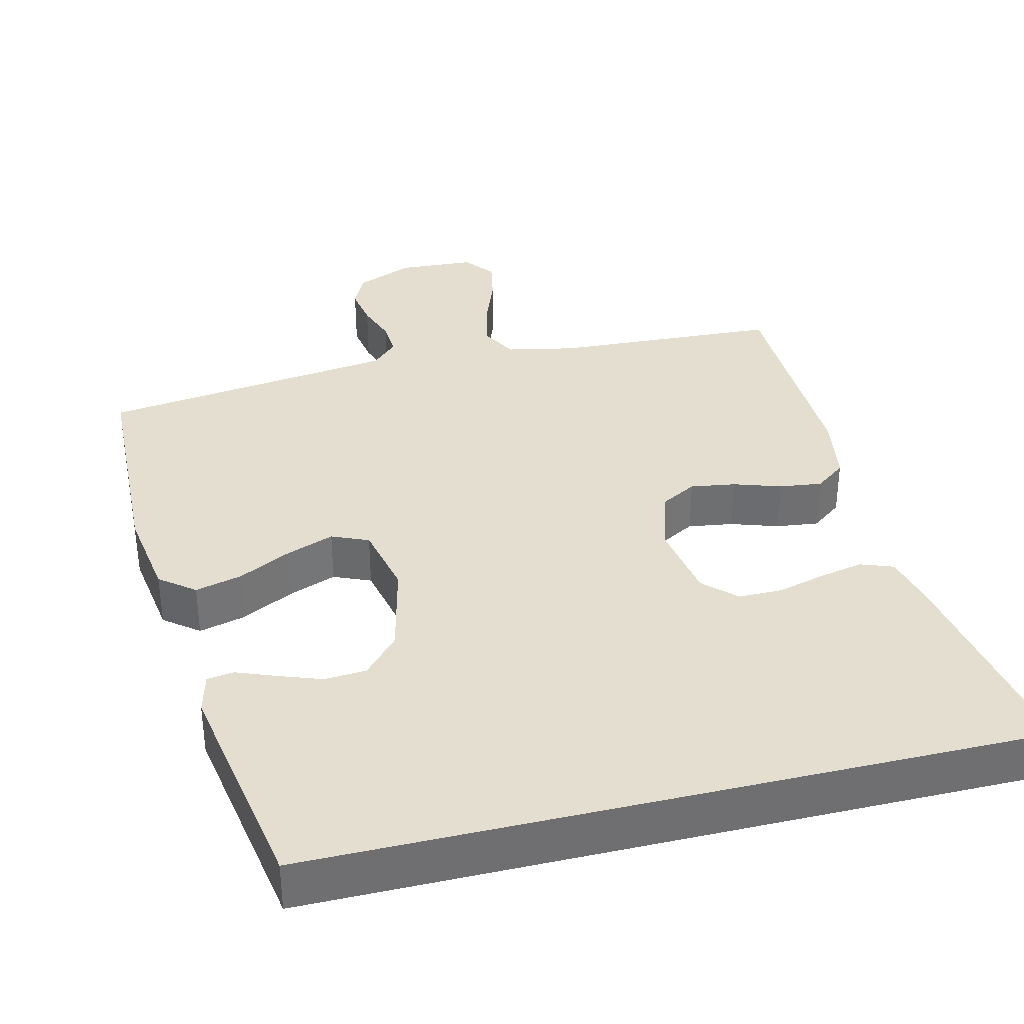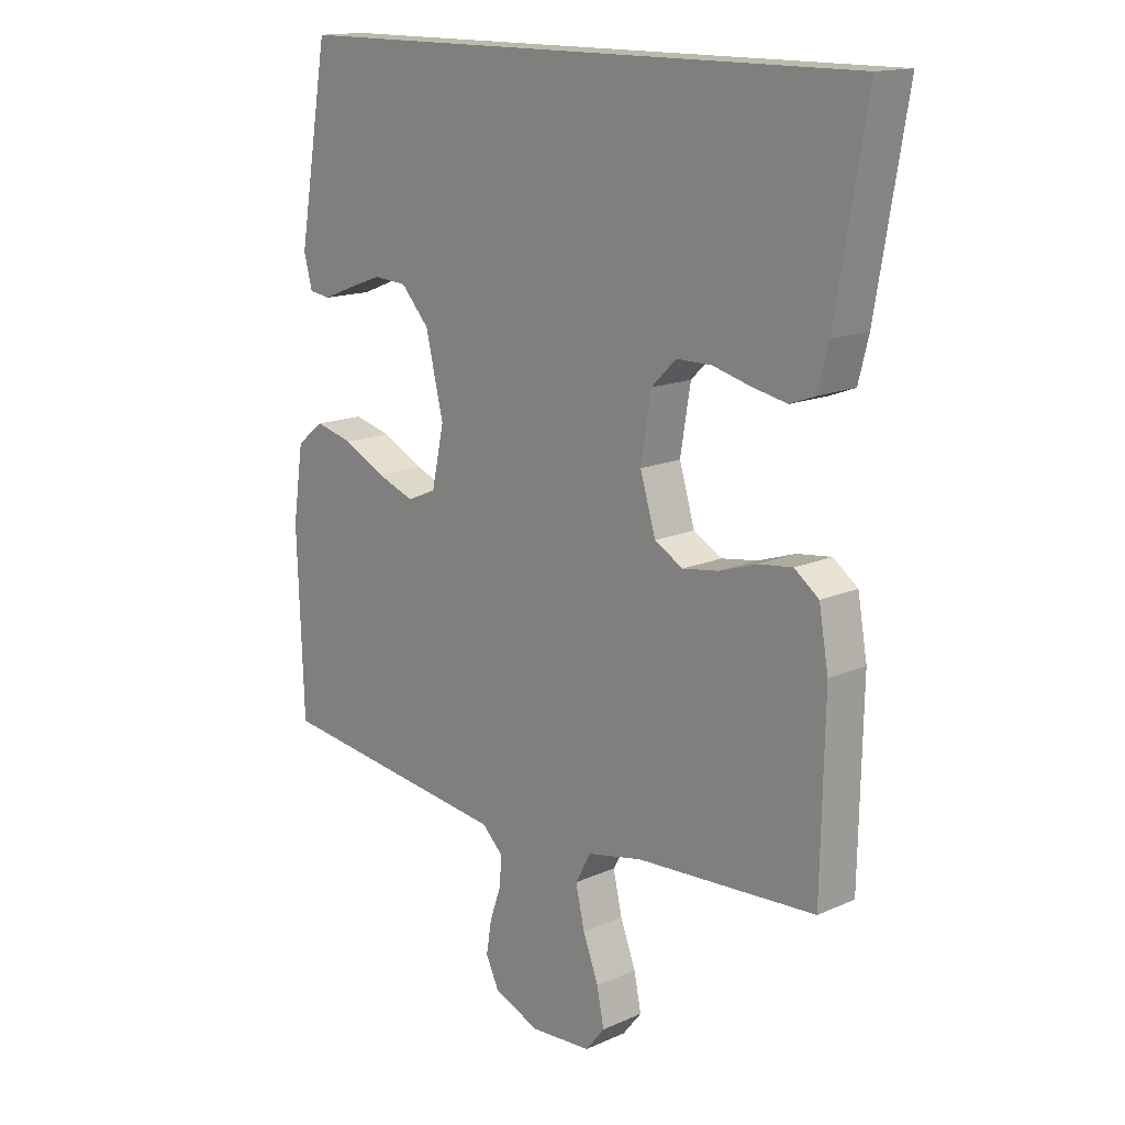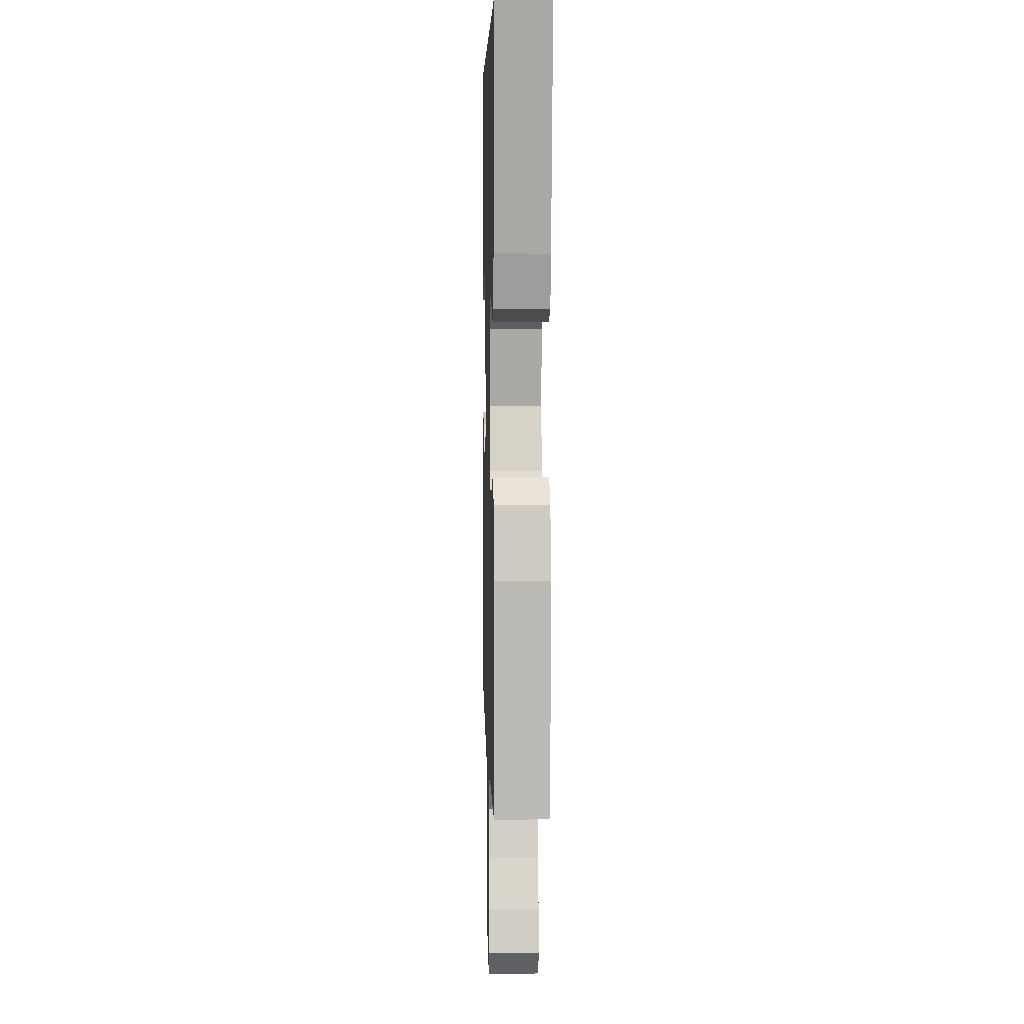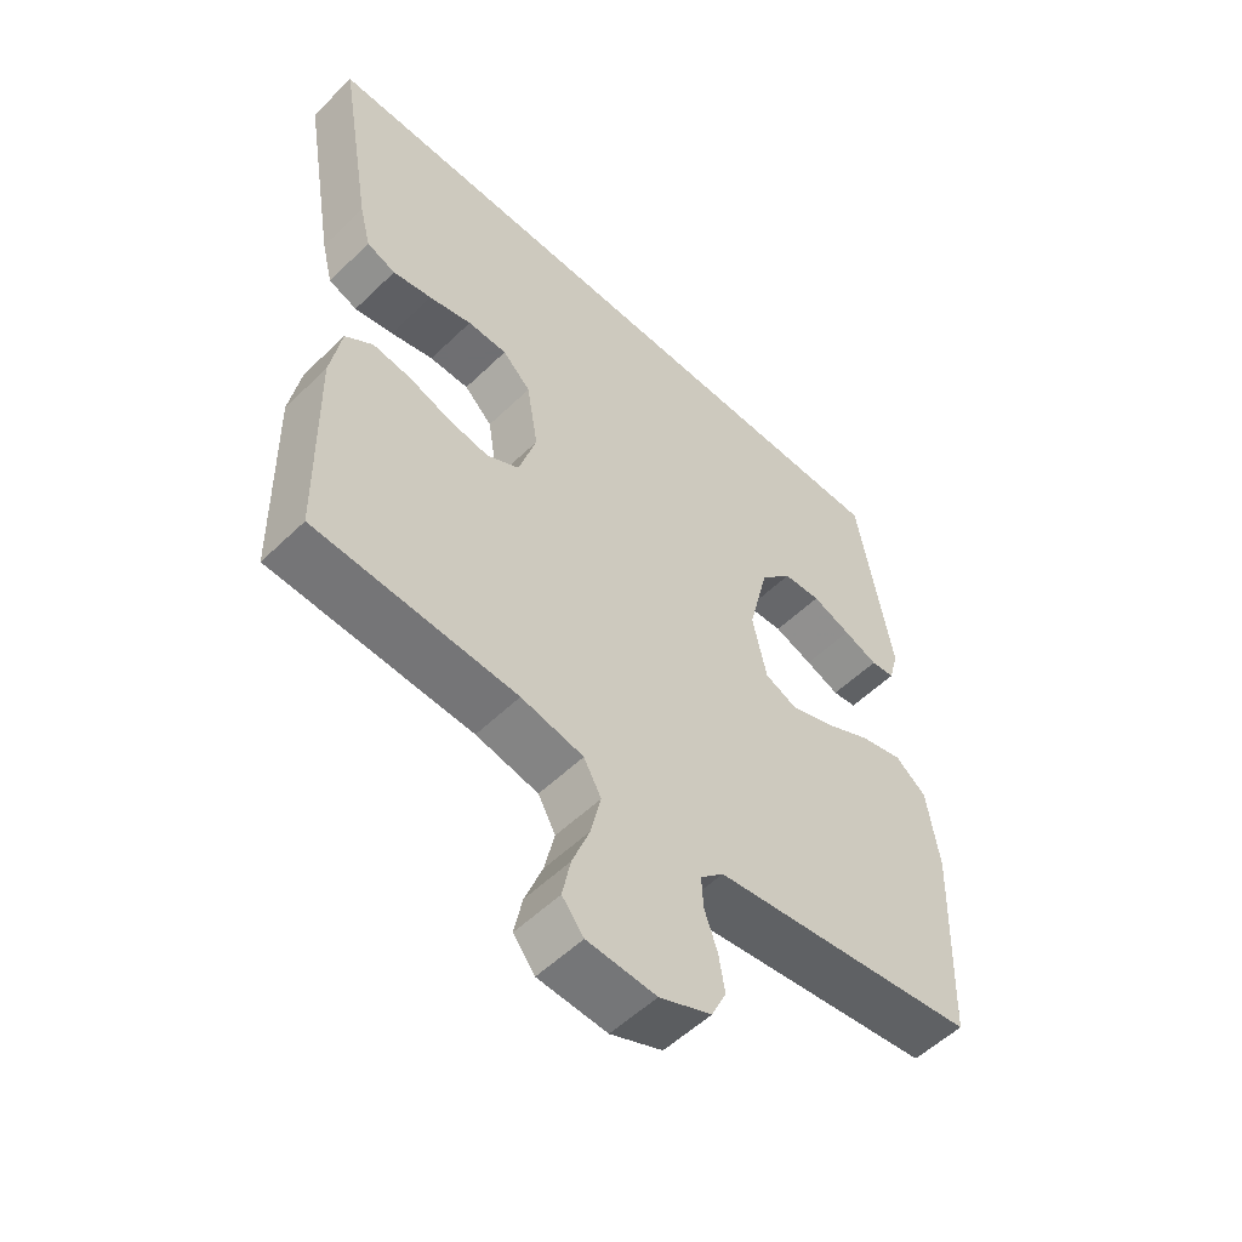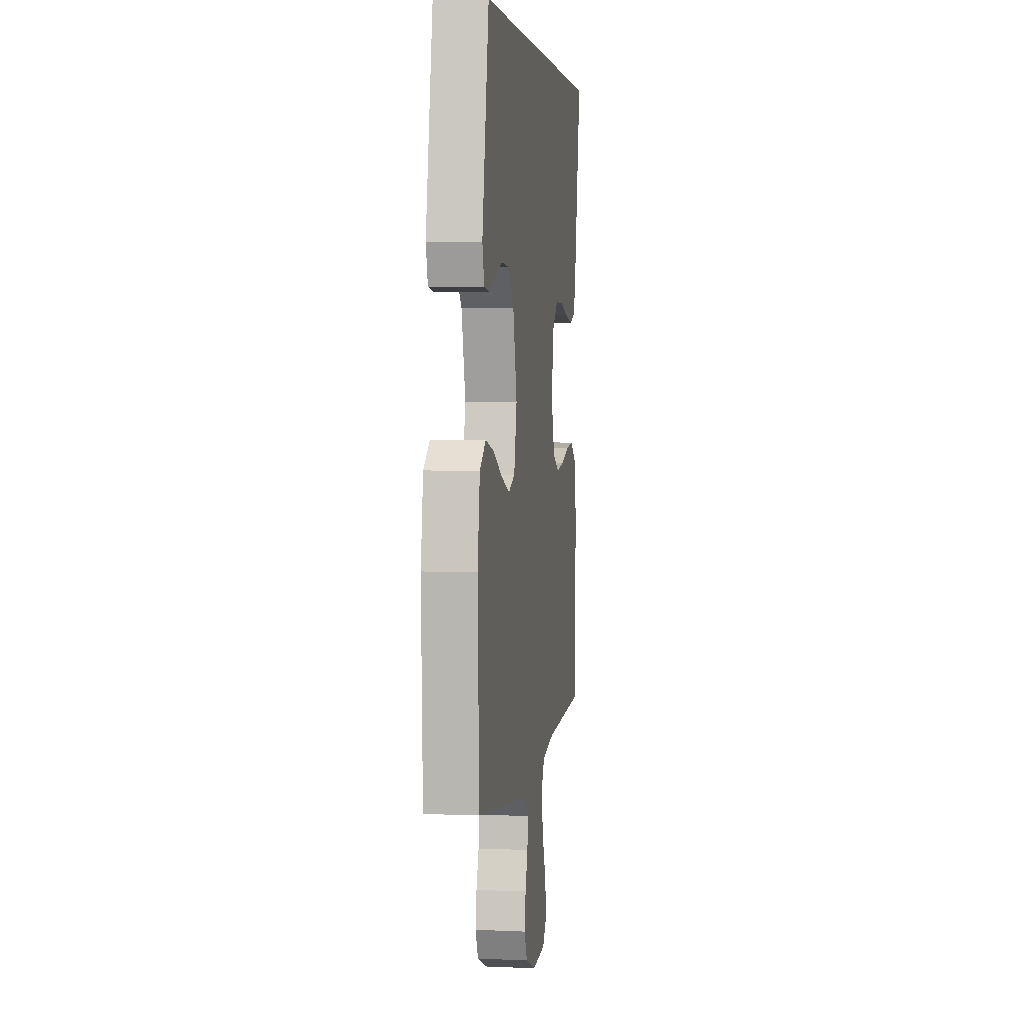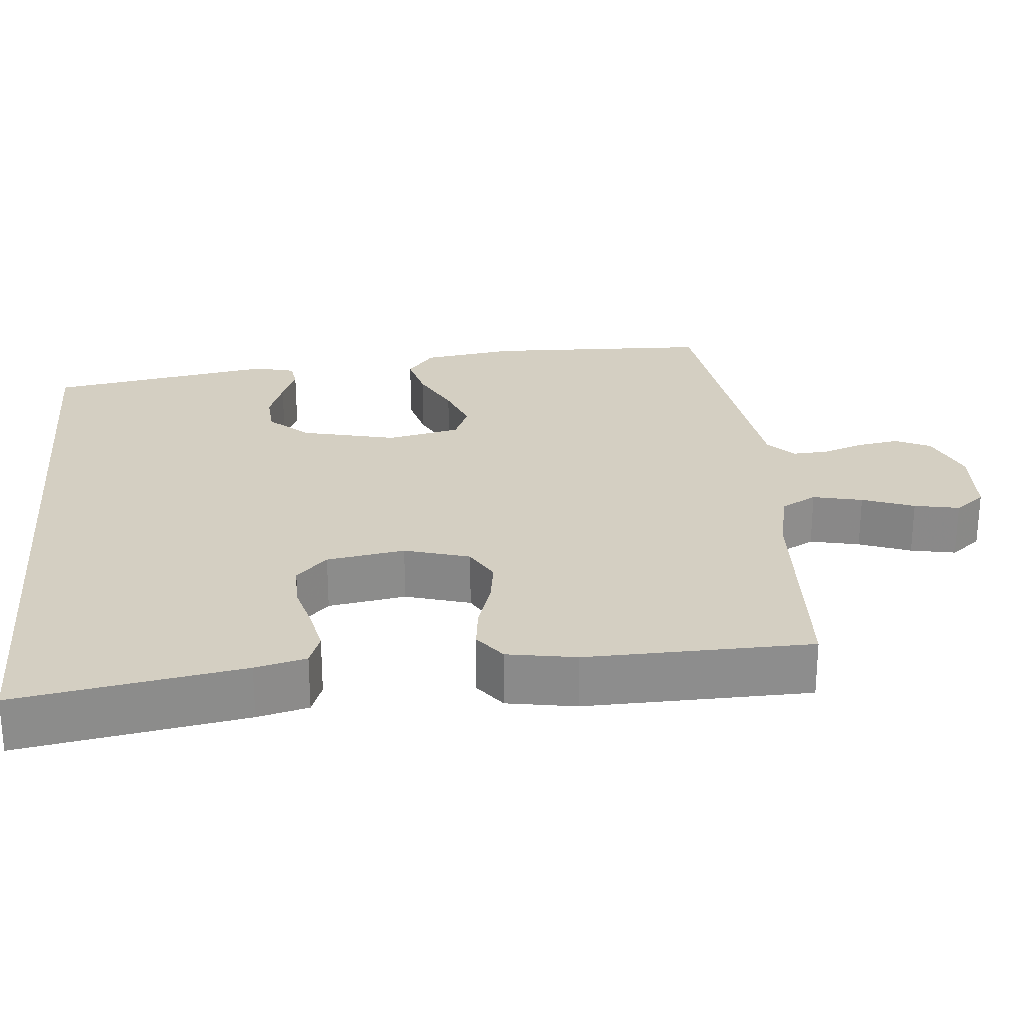
<metadata>
{"format":"obj","ext":"obj","renderer":"f3d","projection":"perspective","resolution":1024,"background":"white","views":[{"elev":35.7,"azim":-13.8,"up":"+Y"},{"elev":15.1,"azim":46.6,"up":"+Z"},{"elev":5.5,"azim":88.5,"up":"+Z"},{"elev":-54.7,"azim":135.5,"up":"+Z"},{"elev":3.8,"azim":-81.7,"up":"+Z"},{"elev":25.8,"azim":84.7,"up":"+Y"}]}
</metadata>
<code>
v 0.5 0.07 -0.5
v 0.2 0.07 -0.516
v 0.107 0.07 -0.535
v 0.081 0.07 -0.583
v 0.096 0.07 -0.649
v 0.122 0.07 -0.718
v 0.134 0.07 -0.778
v 0.102 0.07 -0.818
v 0 0.07 -0.824
v -0.077 0.07 -0.792
v -0.099 0.07 -0.745
v -0.09 0.07 -0.69
v -0.071 0.07 -0.635
v -0.068 0.07 -0.587
v -0.103 0.07 -0.553
v -0.2 0.07 -0.54
v -0.5 0.07 -0.5
v -0.511 0.07 -0.2
v -0.493 0.07 -0.078
v -0.447 0.07 -0.042
v -0.384 0.07 -0.058
v -0.314 0.07 -0.094
v -0.25 0.07 -0.118
v -0.201 0.07 -0.097
v -0.18 0.07 0
v -0.21 0.07 0.126
v -0.257 0.07 0.178
v -0.313 0.07 0.182
v -0.371 0.07 0.161
v -0.422 0.07 0.141
v -0.458 0.07 0.146
v -0.472 0.07 0.2
v -0.421 0.07 0.5
v 0.546 0.07 0.5
v 0.495 0.07 0.2
v 0.478 0.07 0.132
v 0.435 0.07 0.116
v 0.377 0.07 0.128
v 0.313 0.07 0.145
v 0.254 0.07 0.145
v 0.212 0.07 0.104
v 0.195 0.07 0
v 0.221 0.07 -0.087
v 0.269 0.07 -0.114
v 0.329 0.07 -0.105
v 0.392 0.07 -0.084
v 0.449 0.07 -0.077
v 0.49 0.07 -0.108
v 0.506 0.07 -0.2
v 0.5 0 -0.5
v 0.2 0 -0.516
v 0.107 0 -0.535
v 0.081 0 -0.583
v 0.096 0 -0.649
v 0.122 0 -0.718
v 0.134 0 -0.778
v 0.102 0 -0.818
v 0 0 -0.824
v -0.077 0 -0.792
v -0.099 0 -0.745
v -0.09 0 -0.69
v -0.071 0 -0.635
v -0.068 0 -0.587
v -0.103 0 -0.553
v -0.2 0 -0.54
v -0.5 0 -0.5
v -0.511 0 -0.2
v -0.493 0 -0.078
v -0.447 0 -0.042
v -0.384 0 -0.058
v -0.314 0 -0.094
v -0.25 0 -0.118
v -0.201 0 -0.097
v -0.18 0 0
v -0.21 0 0.126
v -0.257 0 0.178
v -0.313 0 0.182
v -0.371 0 0.161
v -0.422 0 0.141
v -0.458 0 0.146
v -0.472 0 0.2
v -0.421 0 0.5
v 0.546 0 0.5
v 0.495 0 0.2
v 0.478 0 0.132
v 0.435 0 0.116
v 0.377 0 0.128
v 0.313 0 0.145
v 0.254 0 0.145
v 0.212 0 0.104
v 0.195 0 0
v 0.221 0 -0.087
v 0.269 0 -0.114
v 0.329 0 -0.105
v 0.392 0 -0.084
v 0.449 0 -0.077
v 0.49 0 -0.108
v 0.506 0 -0.2
f 49 1 2
f 48 49 2
f 47 48 2
f 46 47 2
f 45 46 2
f 44 45 2 3
f 43 44 3 4
f 42 43 4
f 41 42 4
f 37 38 39
f 36 37 39
f 35 36 39
f 34 35 39
f 33 34 39
f 33 39 40
f 31 32 33
f 30 31 33
f 29 30 33
f 28 29 33
f 27 28 33 40
f 26 27 40 41
f 20 21 22
f 19 20 22
f 18 19 22
f 17 18 22
f 16 17 22
f 15 16 22 23
f 14 15 23 24
f 11 12 13
f 10 11 13
f 9 10 13
f 8 9 13
f 7 8 13
f 6 7 13
f 5 6 13
f 4 5 13 14
f 25 26 41 4
f 4 14 24 25
f 51 50 98
f 51 98 97
f 51 97 96
f 51 96 95
f 51 95 94
f 52 51 94 93
f 53 52 93 92
f 53 92 91
f 53 91 90
f 88 87 86
f 88 86 85
f 88 85 84
f 88 84 83
f 88 83 82
f 89 88 82
f 82 81 80
f 82 80 79
f 82 79 78
f 82 78 77
f 89 82 77 76
f 90 89 76 75
f 71 70 69
f 71 69 68
f 71 68 67
f 71 67 66
f 71 66 65
f 72 71 65 64
f 73 72 64 63
f 62 61 60
f 62 60 59
f 62 59 58
f 62 58 57
f 62 57 56
f 62 56 55
f 62 55 54
f 63 62 54 53
f 53 90 75 74
f 74 73 63 53
f 1 50 51 2
f 2 51 52 3
f 3 52 53 4
f 4 53 54 5
f 5 54 55 6
f 6 55 56 7
f 7 56 57 8
f 8 57 58 9
f 9 58 59 10
f 10 59 60 11
f 11 60 61 12
f 12 61 62 13
f 13 62 63 14
f 14 63 64 15
f 15 64 65 16
f 16 65 66 17
f 17 66 67 18
f 18 67 68 19
f 19 68 69 20
f 20 69 70 21
f 21 70 71 22
f 22 71 72 23
f 23 72 73 24
f 24 73 74 25
f 25 74 75 26
f 26 75 76 27
f 27 76 77 28
f 28 77 78 29
f 29 78 79 30
f 30 79 80 31
f 31 80 81 32
f 32 81 82 33
f 33 82 83 34
f 34 83 84 35
f 35 84 85 36
f 36 85 86 37
f 37 86 87 38
f 38 87 88 39
f 39 88 89 40
f 40 89 90 41
f 41 90 91 42
f 42 91 92 43
f 43 92 93 44
f 44 93 94 45
f 45 94 95 46
f 46 95 96 47
f 47 96 97 48
f 48 97 98 49
f 49 98 50 1

</code>
